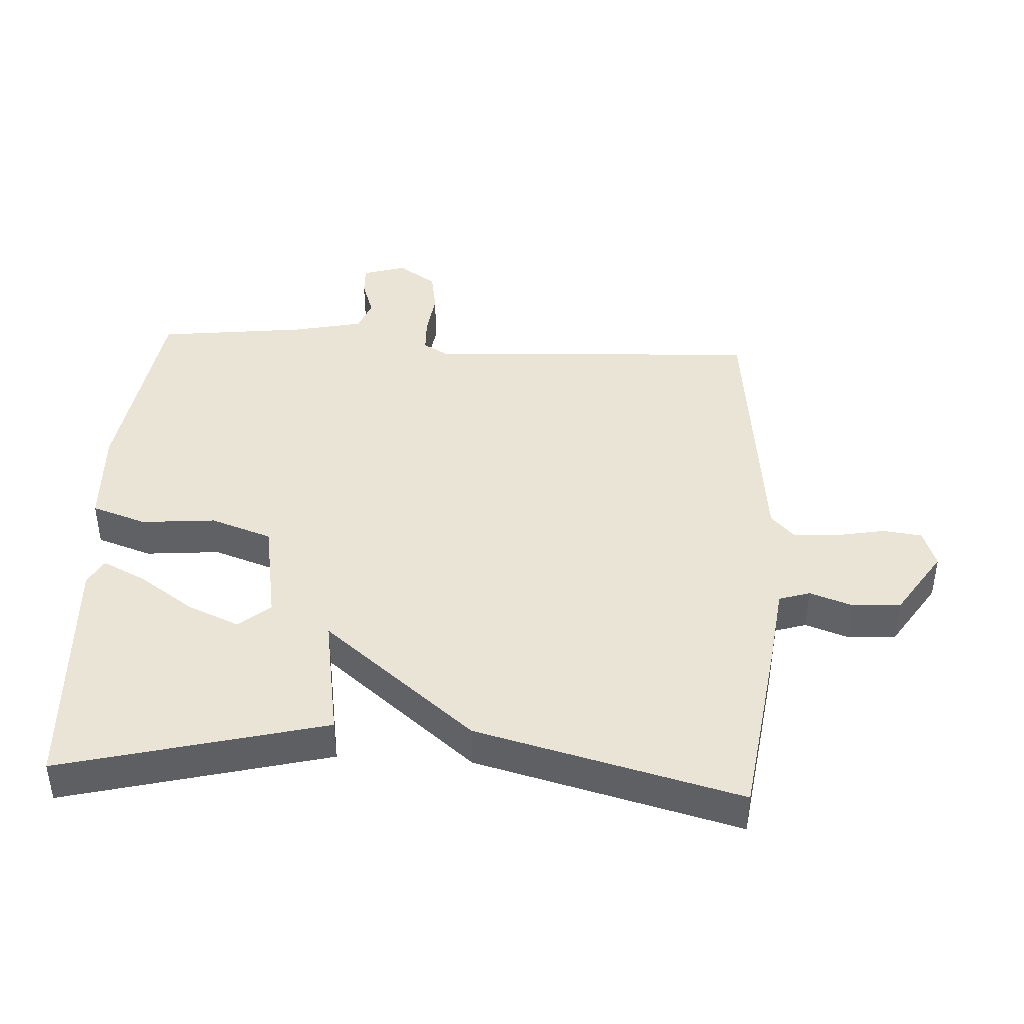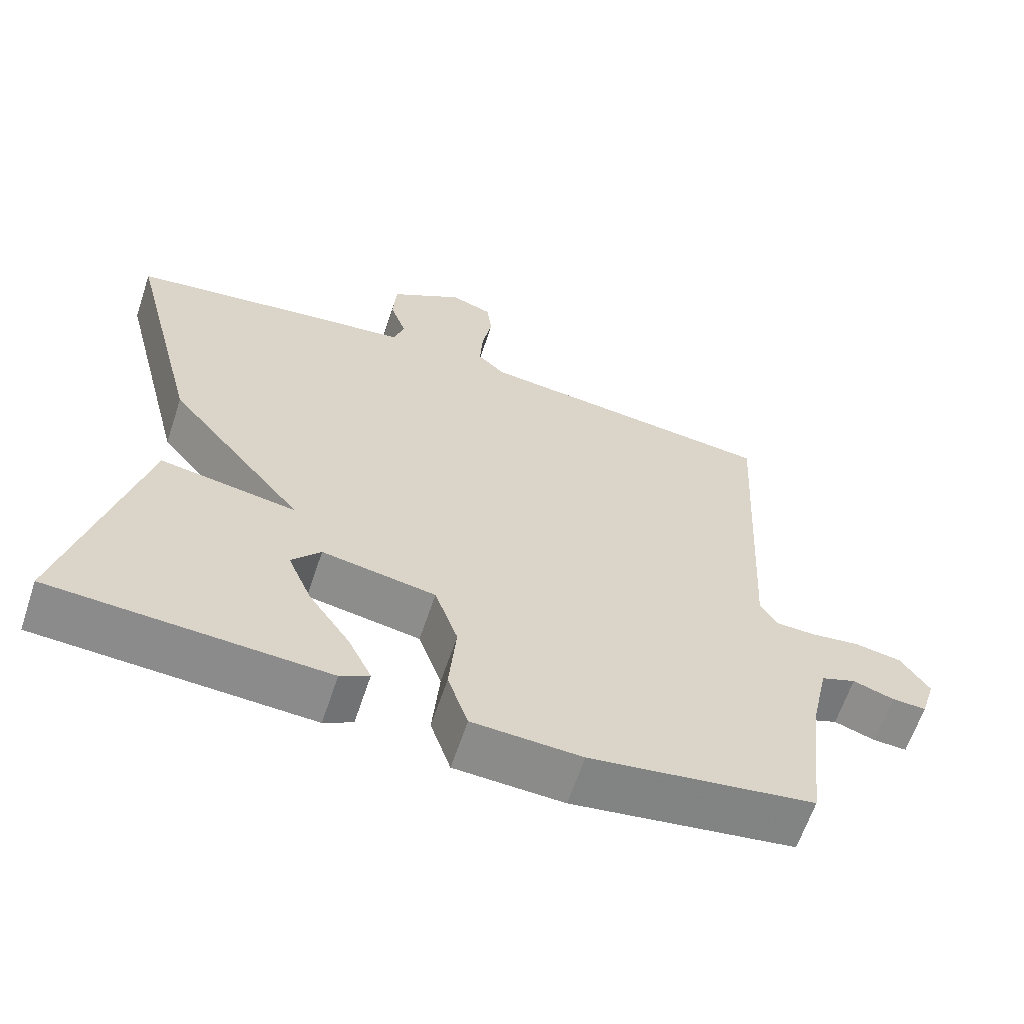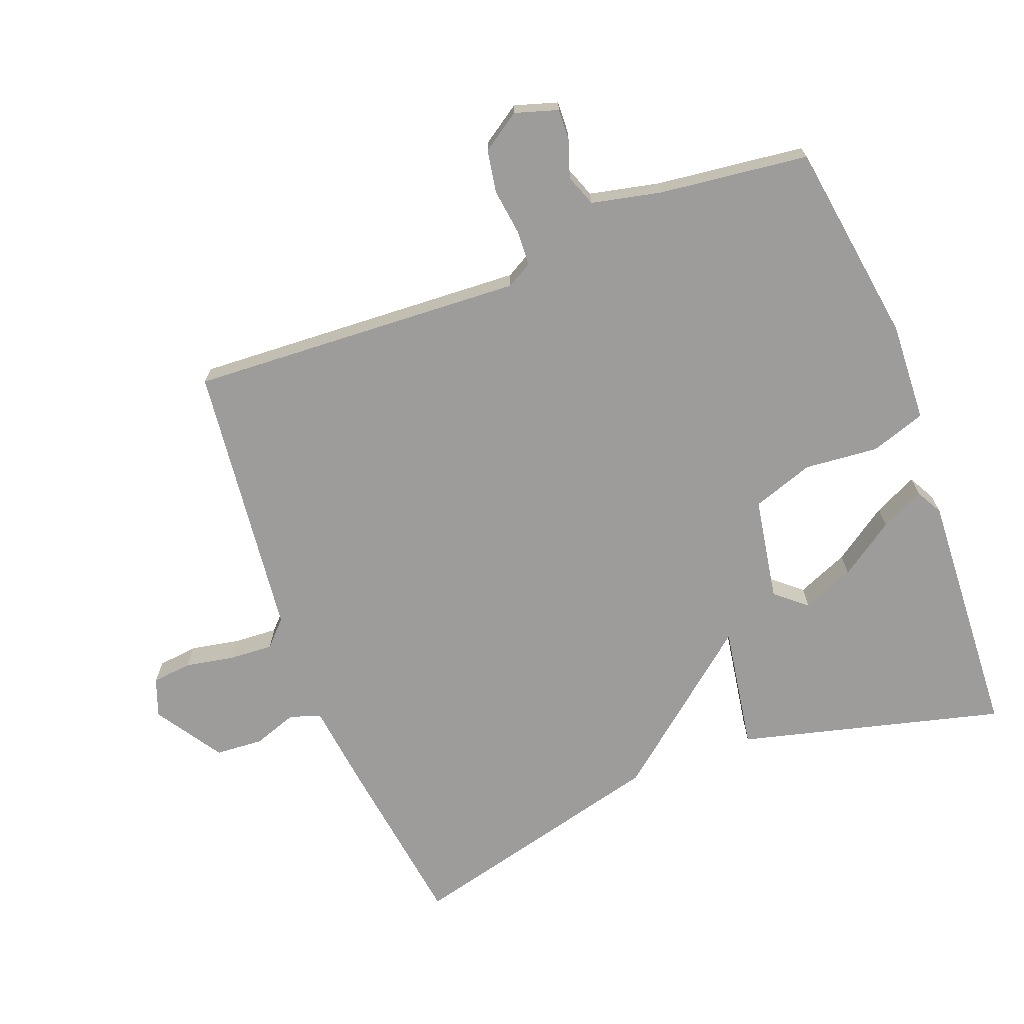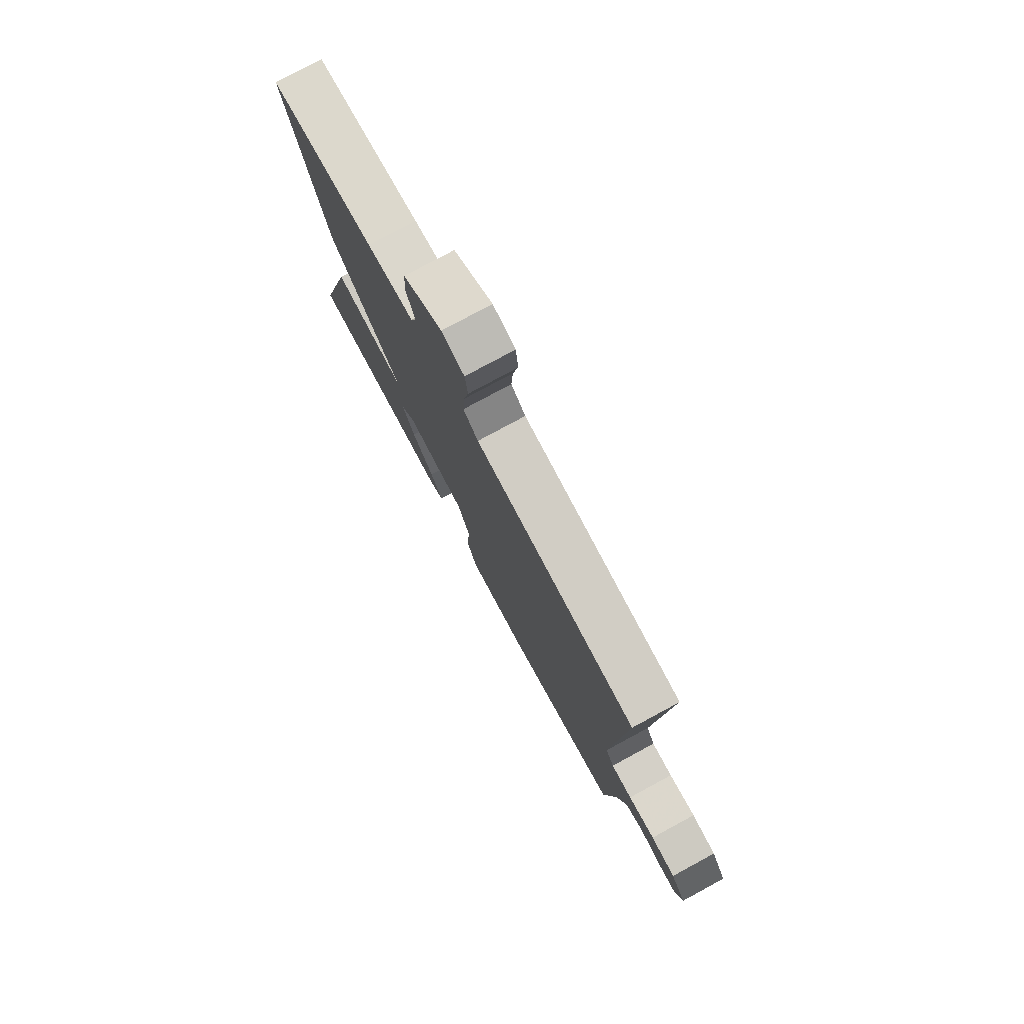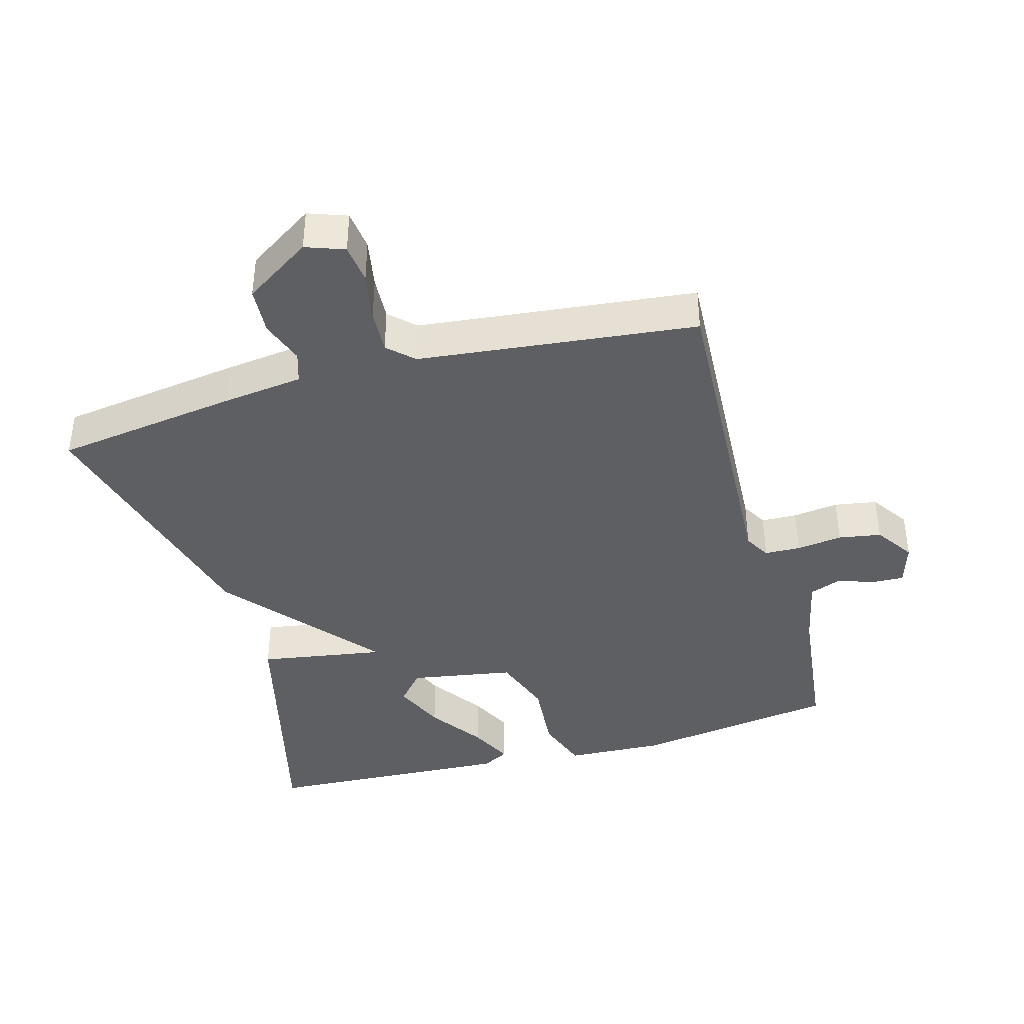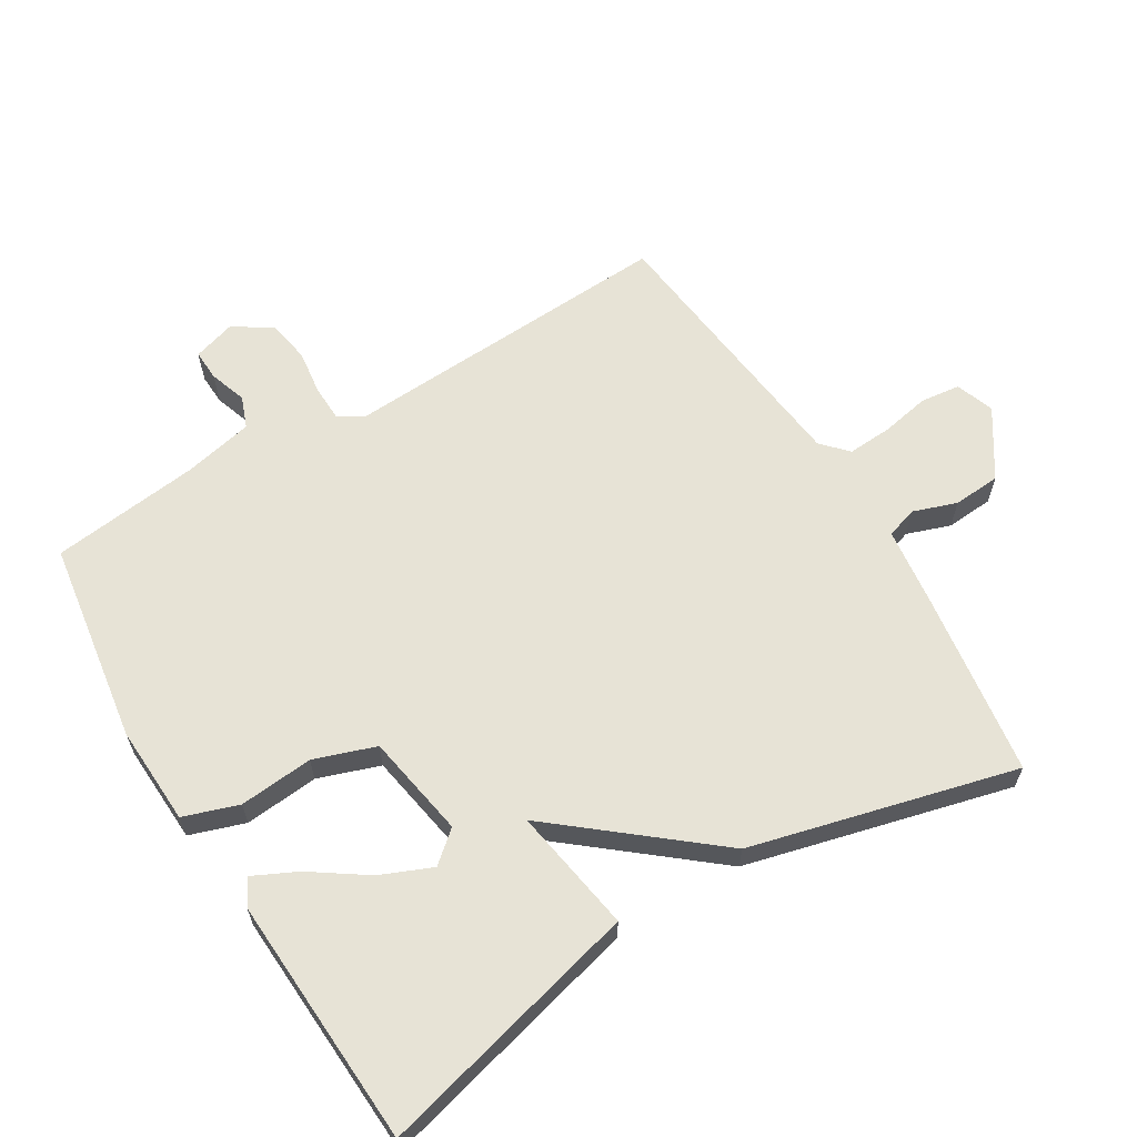
<metadata>
{"format":"obj","ext":"obj","renderer":"f3d","projection":"perspective","resolution":1024,"background":"white","views":[{"elev":42.6,"azim":-86.7,"up":"+Y"},{"elev":-63.2,"azim":-18.4,"up":"+Z"},{"elev":-70.1,"azim":110.9,"up":"+Y"},{"elev":78.4,"azim":61.6,"up":"+Z"},{"elev":-40.0,"azim":15.8,"up":"+Y"},{"elev":62.7,"azim":-121.2,"up":"+Y"}]}
</metadata>
<code>
v 0.5 0.07 0.5
v 0.473 0.07 -0.006
v 0.495 0.07 -0.045
v 0.549 0.07 -0.047
v 0.618 0.07 -0.038
v 0.682 0.07 -0.049
v 0.721 0.07 -0.107
v 0.701 0.07 -0.172
v 0.654 0.07 -0.17
v 0.598 0.07 -0.151
v 0.55 0.07 -0.169
v 0.527 0.07 -0.275
v 0.5 0.07 -0.5
v 0.193 0.07 -0.546
v 0.043 0.07 -0.539
v 0.015 0.07 -0.456
v 0.025 0.07 -0.344
v -0.007 0.07 -0.251
v -0.164 0.07 -0.224
v -0.204 0.07 -0.271
v -0.171 0.07 -0.349
v -0.114 0.07 -0.432
v -0.082 0.07 -0.498
v -0.122 0.07 -0.52
v -0.5 0.07 -0.5
v -0.398 0.07 -0.1
v -0.209 0.07 -0.131
v -0.398 0.07 0.1
v -0.5 0.07 0.5
v -0.223 0.07 0.539
v -0.101 0.07 0.554
v -0.086 0.07 0.601
v -0.109 0.07 0.667
v -0.104 0.07 0.739
v -0.003 0.07 0.805
v 0.055 0.07 0.784
v 0.062 0.07 0.724
v 0.048 0.07 0.65
v 0.044 0.07 0.583
v 0.082 0.07 0.547
v 0.5 0 0.5
v 0.473 0 -0.006
v 0.495 0 -0.045
v 0.549 0 -0.047
v 0.618 0 -0.038
v 0.682 0 -0.049
v 0.721 0 -0.107
v 0.701 0 -0.172
v 0.654 0 -0.17
v 0.598 0 -0.151
v 0.55 0 -0.169
v 0.527 0 -0.275
v 0.5 0 -0.5
v 0.193 0 -0.546
v 0.043 0 -0.539
v 0.015 0 -0.456
v 0.025 0 -0.344
v -0.007 0 -0.251
v -0.164 0 -0.224
v -0.204 0 -0.271
v -0.171 0 -0.349
v -0.114 0 -0.432
v -0.082 0 -0.498
v -0.122 0 -0.52
v -0.5 0 -0.5
v -0.398 0 -0.1
v -0.209 0 -0.131
v -0.398 0 0.1
v -0.5 0 0.5
v -0.223 0 0.539
v -0.101 0 0.554
v -0.086 0 0.601
v -0.109 0 0.667
v -0.104 0 0.739
v -0.003 0 0.805
v 0.055 0 0.784
v 0.062 0 0.724
v 0.048 0 0.65
v 0.044 0 0.583
v 0.082 0 0.547
f 36 37 38
f 35 36 38
f 34 35 38
f 33 34 38
f 32 33 38
f 31 32 38 39
f 29 30 31
f 28 29 31
f 27 28 31
f 27 31 39 40
f 24 25 26
f 23 24 26
f 22 23 26
f 21 22 26
f 20 21 26
f 19 20 26 27
f 40 1 2
f 27 40 2
f 19 27 2
f 18 19 2
f 15 16 17
f 14 15 17
f 13 14 17
f 12 13 17
f 18 2 3
f 17 18 3
f 12 17 3
f 11 12 3
f 8 9 10
f 7 8 10
f 6 7 10
f 5 6 10
f 4 5 10
f 3 4 10 11
f 78 77 76
f 78 76 75
f 78 75 74
f 78 74 73
f 78 73 72
f 79 78 72 71
f 71 70 69
f 71 69 68
f 71 68 67
f 80 79 71 67
f 66 65 64
f 66 64 63
f 66 63 62
f 66 62 61
f 66 61 60
f 67 66 60 59
f 42 41 80
f 42 80 67
f 42 67 59
f 42 59 58
f 57 56 55
f 57 55 54
f 57 54 53
f 57 53 52
f 43 42 58
f 43 58 57
f 43 57 52
f 43 52 51
f 50 49 48
f 50 48 47
f 50 47 46
f 50 46 45
f 50 45 44
f 51 50 44 43
f 1 41 42 2
f 2 42 43 3
f 3 43 44 4
f 4 44 45 5
f 5 45 46 6
f 6 46 47 7
f 7 47 48 8
f 8 48 49 9
f 9 49 50 10
f 10 50 51 11
f 11 51 52 12
f 12 52 53 13
f 13 53 54 14
f 14 54 55 15
f 15 55 56 16
f 16 56 57 17
f 17 57 58 18
f 18 58 59 19
f 19 59 60 20
f 20 60 61 21
f 21 61 62 22
f 22 62 63 23
f 23 63 64 24
f 24 64 65 25
f 25 65 66 26
f 26 66 67 27
f 27 67 68 28
f 28 68 69 29
f 29 69 70 30
f 30 70 71 31
f 31 71 72 32
f 32 72 73 33
f 33 73 74 34
f 34 74 75 35
f 35 75 76 36
f 36 76 77 37
f 37 77 78 38
f 38 78 79 39
f 39 79 80 40
f 40 80 41 1

</code>
